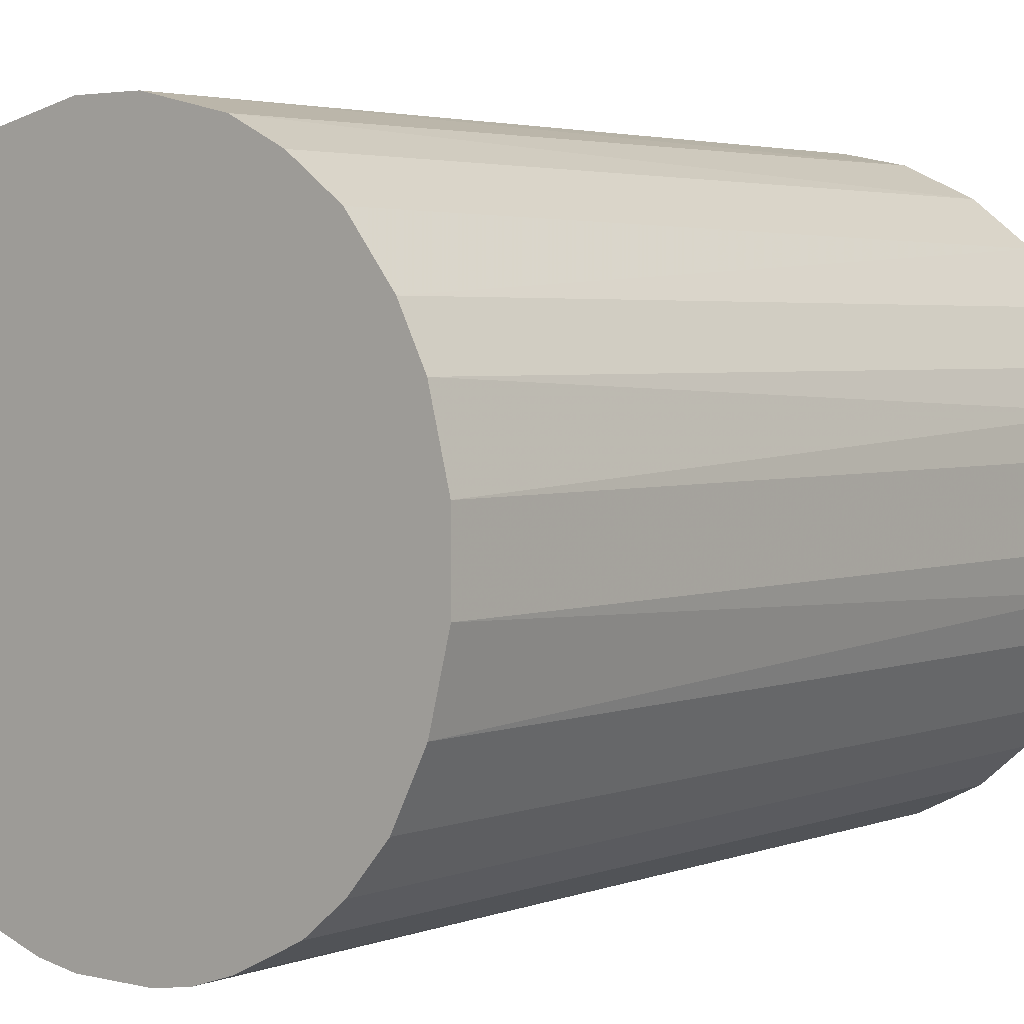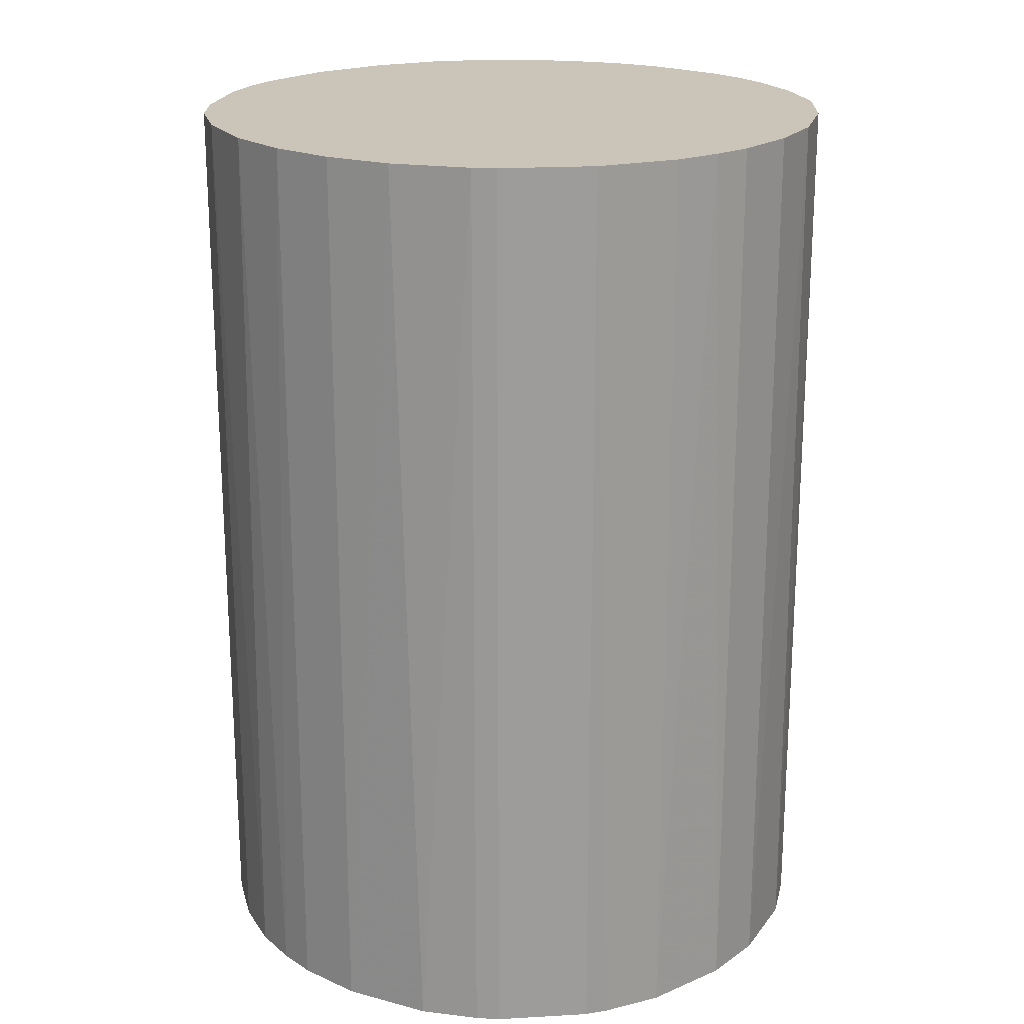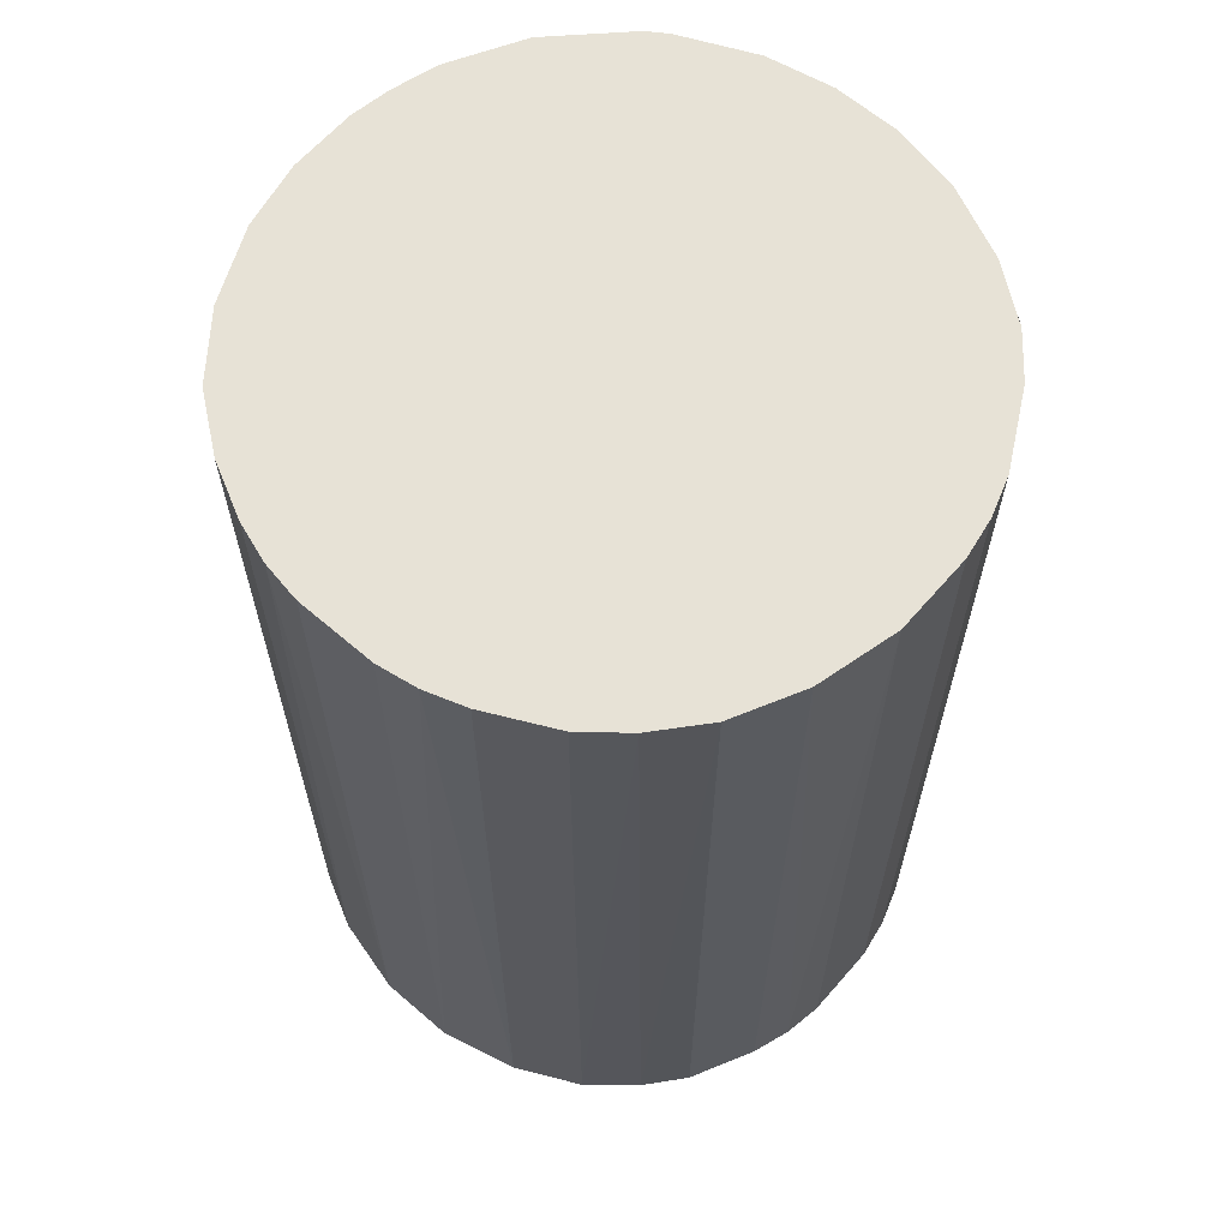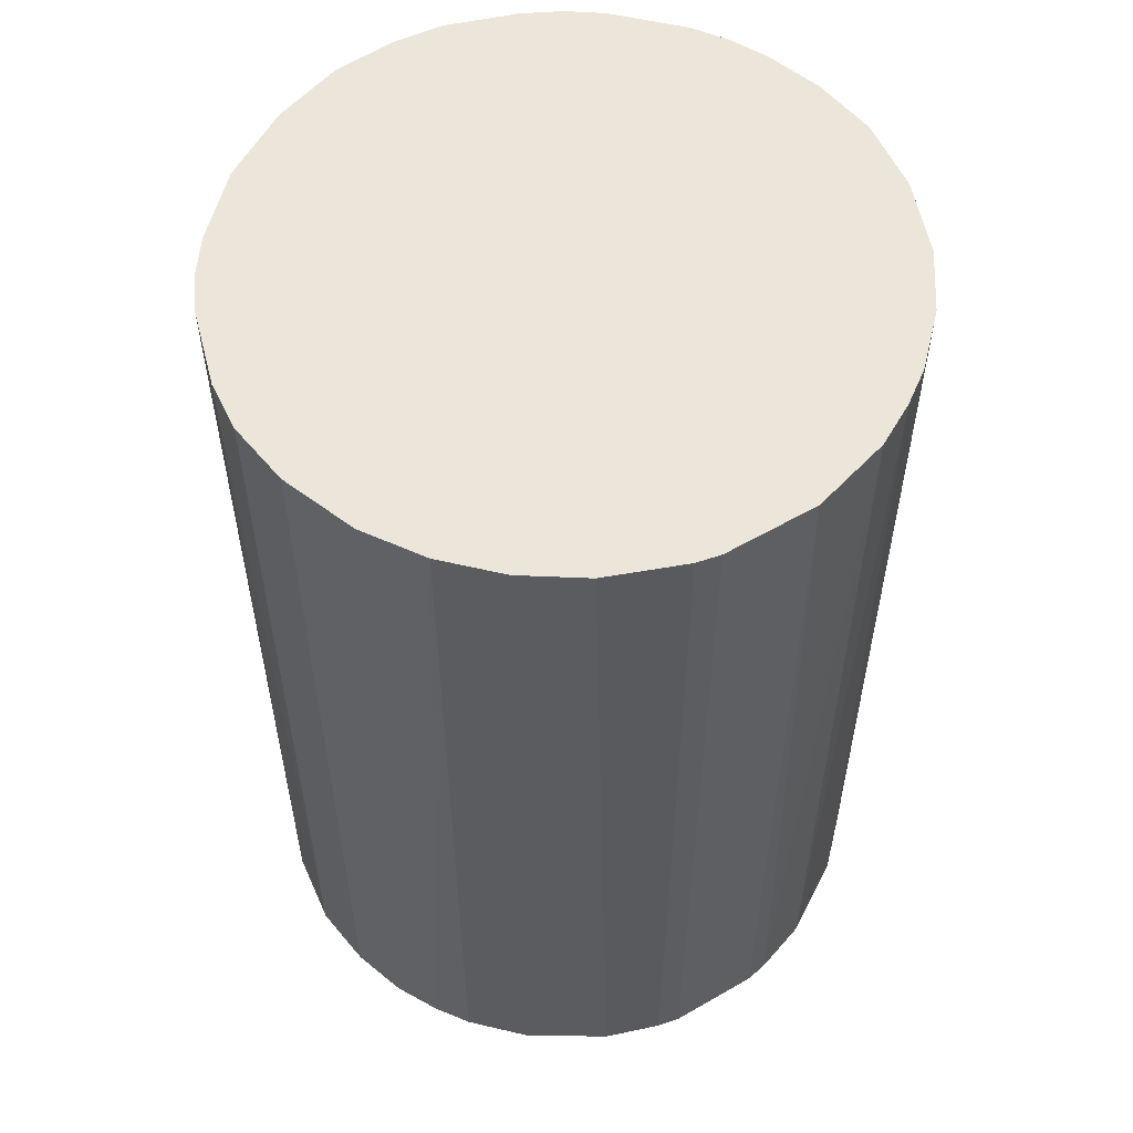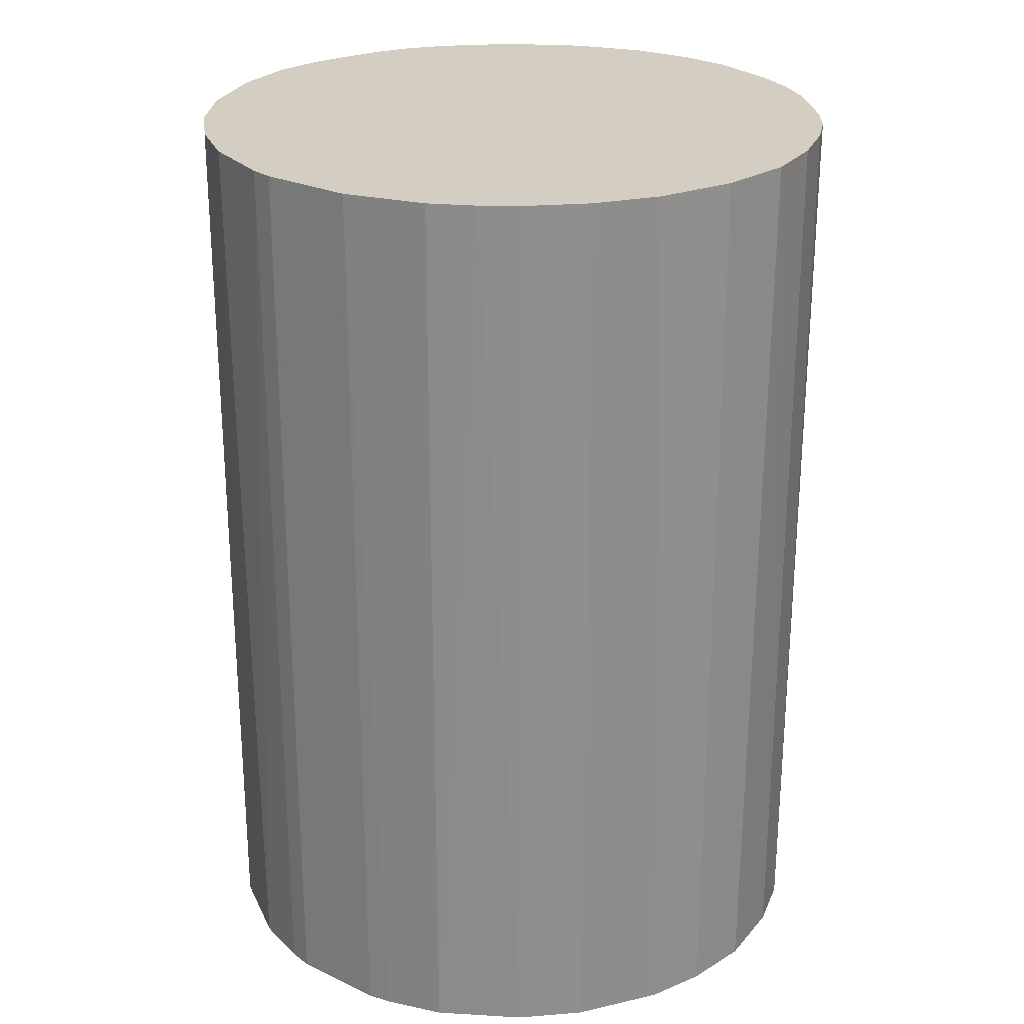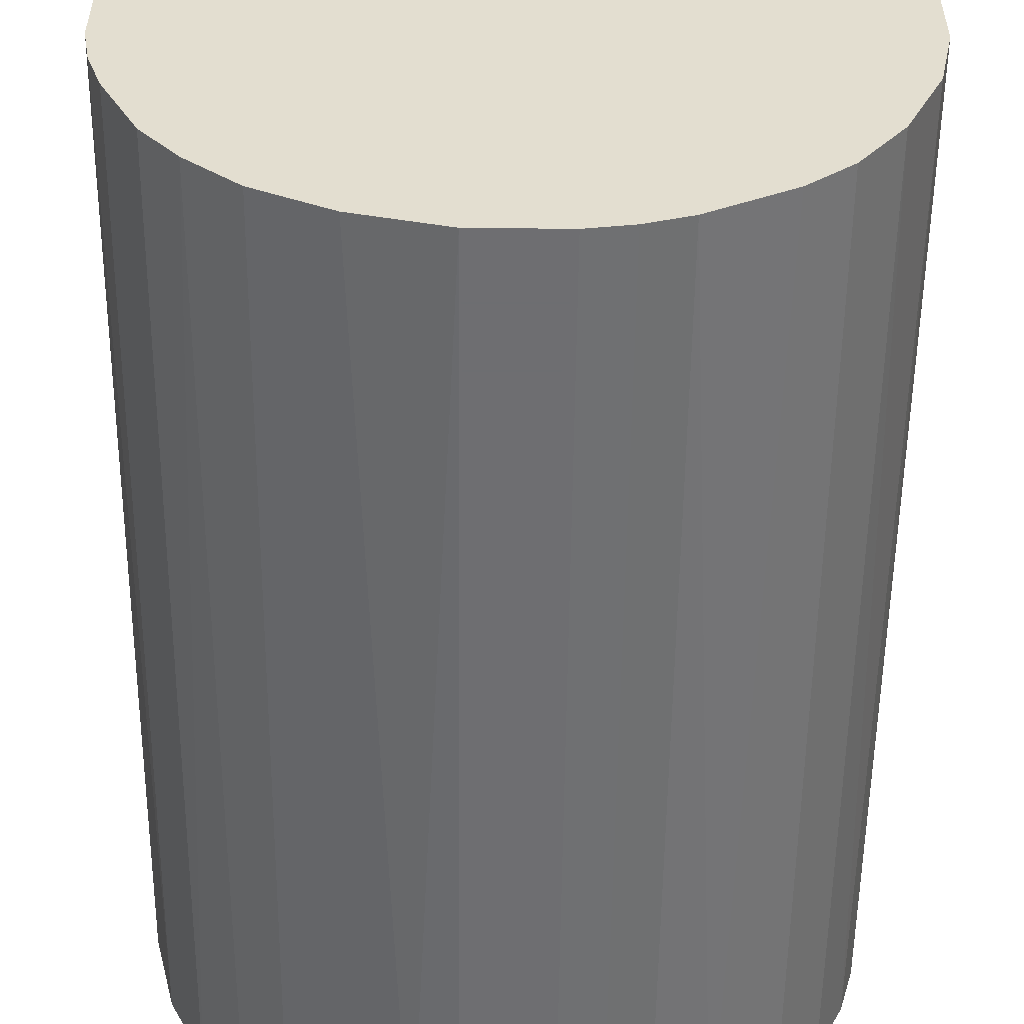
<metadata>
{"format":"obj","ext":"obj","renderer":"f3d","projection":"perspective","resolution":1024,"background":"white","views":[{"elev":3.3,"azim":-141.1,"up":"+Y"},{"elev":20.4,"azim":129.1,"up":"+Z"},{"elev":63.7,"azim":-49.0,"up":"+Z"},{"elev":56.0,"azim":103.9,"up":"+Z"},{"elev":25.1,"azim":172.5,"up":"+Z"},{"elev":-54.4,"azim":-0.6,"up":"+Y"}]}
</metadata>
<code>
o convex_0
v 0.005457 0.02326 0.03411
v -0.002942 -0.02371 -0.03411
v -0.005906 -0.02321 -0.03411
v 0.002493 0.02375 -0.03411
v -0.02371 0.002986 0.03411
v 0.02029 -0.01283 0.03411
v 0.02375 0.002493 -0.03411
v -0.02025 0.01287 -0.03411
v -0.008875 -0.02222 0.03411
v -0.02222 -0.008875 -0.03411
v 0.02029 0.01287 0.03411
v -0.01283 0.02029 0.03411
v 0.01287 -0.02024 -0.03411
v 0.00595 -0.02321 0.03411
v 0.01435 0.0193 -0.03411
v -0.01975 -0.01382 0.03411
v -0.008875 0.02227 -0.03411
v 0.02227 -0.008875 -0.03411
v 0.02375 -0.002445 0.03411
v -0.01679 -0.01728 -0.03411
v -0.02371 0.002986 -0.03411
v -0.00245 0.02375 0.03411
v -0.02025 0.01287 0.03411
v 0.02029 0.01287 -0.03411
v -0.02321 -0.005906 0.03411
v 0.01435 0.0193 0.03411
v 0.01435 -0.01925 0.03411
v 0.01732 -0.01678 -0.03411
v 0.02276 0.007432 0.03411
v -0.01679 0.01732 -0.03411
v 0.00595 -0.02321 -0.03411
v -0.002942 -0.02371 0.03411
v -0.01382 -0.01975 0.03411
v 0.008918 0.02227 -0.03411
v -0.02371 -0.002942 -0.03411
v -0.01382 -0.01975 -0.03411
v -0.02222 0.008918 -0.03411
v -0.01728 0.01683 0.03411
v 0.02227 0.008918 -0.03411
v -0.00245 0.02375 -0.03411
v -0.007393 0.02276 0.03411
v 0.02375 -0.002445 -0.03411
v 0.02276 -0.007393 0.03411
v -0.02321 0.00595 0.03411
v -0.01975 -0.01382 -0.03411
v 0.002986 -0.02371 0.03411
v 0.008918 -0.02222 0.03411
v 0.0193 0.01436 -0.03411
v 0.008918 0.02227 0.03411
v 0.02375 0.002493 0.03411
v 0.01732 -0.01678 0.03411
v 0.02029 -0.01283 -0.03411
v -0.01283 0.02029 -0.03411
v -0.01728 -0.01679 0.03411
v 0.002986 -0.02371 -0.03411
v -0.02371 -0.002942 0.03411
v 0.0193 0.01436 0.03411
v 0.002493 0.02375 0.03411
v -0.02222 -0.008875 0.03411
v -0.008875 -0.02222 -0.03411
v 0.008918 -0.02222 -0.03411
v 0.01287 0.02029 -0.03411
v -0.02222 0.008918 0.03411
v 0.02326 -0.005414 -0.03411
f 43 18 64
f 2 3 4
f 1 5 6
f 2 4 7
f 4 3 8
f 6 5 9
f 8 3 10
f 1 6 11
f 5 1 12
f 2 7 13
f 6 9 14
f 7 4 15
f 9 5 16
f 4 8 17
f 13 7 18
f 11 6 19
f 10 3 20
f 8 10 21
f 12 1 22
f 5 12 23
f 7 15 24
f 16 5 25
f 1 11 26
f 6 14 27
f 13 18 28
f 27 13 28
f 11 19 29
f 17 8 30
f 2 13 31
f 3 2 32
f 9 3 32
f 14 9 32
f 9 16 33
f 4 1 34
f 15 4 34
f 5 21 35
f 21 10 35
f 10 25 35
f 20 3 36
f 9 33 36
f 33 20 36
f 8 21 37
f 23 8 37
f 8 23 38
f 23 12 38
f 30 8 38
f 12 30 38
f 7 24 39
f 24 11 39
f 11 29 39
f 29 7 39
f 4 17 40
f 22 4 40
f 22 40 41
f 17 12 41
f 12 22 41
f 40 17 41
f 18 7 42
f 7 19 42
f 6 18 43
f 19 6 43
f 21 5 44
f 5 23 44
f 37 21 44
f 16 10 45
f 10 20 45
f 31 14 46
f 32 2 46
f 14 32 46
f 13 27 47
f 27 14 47
f 14 31 47
f 11 24 48
f 24 15 48
f 15 26 48
f 1 26 49
f 34 1 49
f 19 7 50
f 29 19 50
f 7 29 50
f 6 27 51
f 28 6 51
f 27 28 51
f 18 6 52
f 6 28 52
f 28 18 52
f 12 17 53
f 17 30 53
f 30 12 53
f 33 16 54
f 20 33 54
f 16 45 54
f 45 20 54
f 2 31 55
f 46 2 55
f 31 46 55
f 25 5 56
f 5 35 56
f 35 25 56
f 26 11 57
f 11 48 57
f 48 26 57
f 1 4 58
f 22 1 58
f 4 22 58
f 10 16 59
f 16 25 59
f 25 10 59
f 3 9 60
f 36 3 60
f 9 36 60
f 31 13 61
f 13 47 61
f 47 31 61
f 26 15 62
f 15 34 62
f 49 26 62
f 34 49 62
f 23 37 63
f 44 23 63
f 37 44 63
f 18 42 64
f 42 19 64
f 19 43 64

</code>
